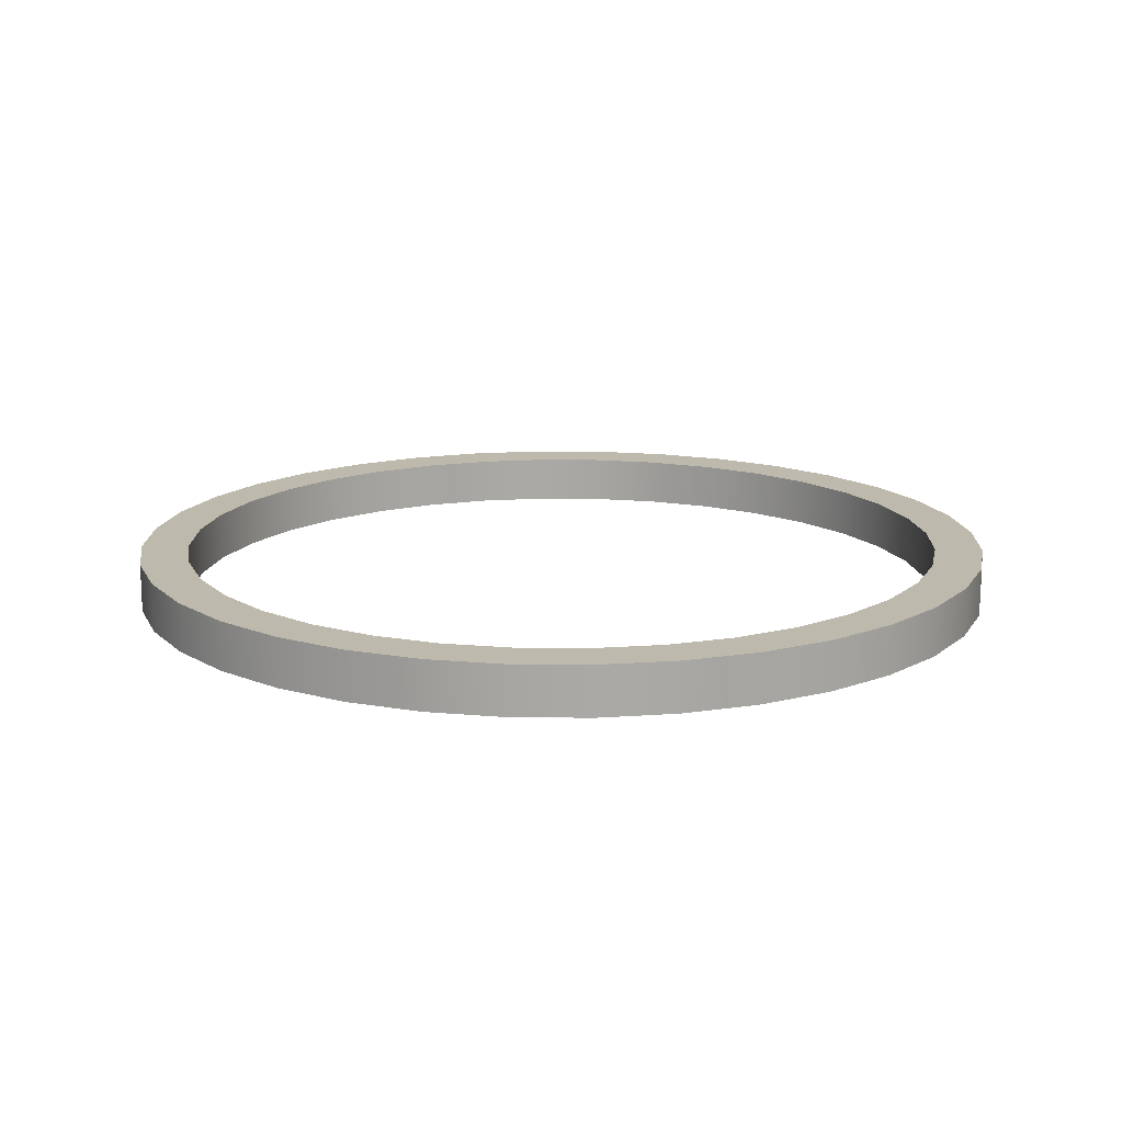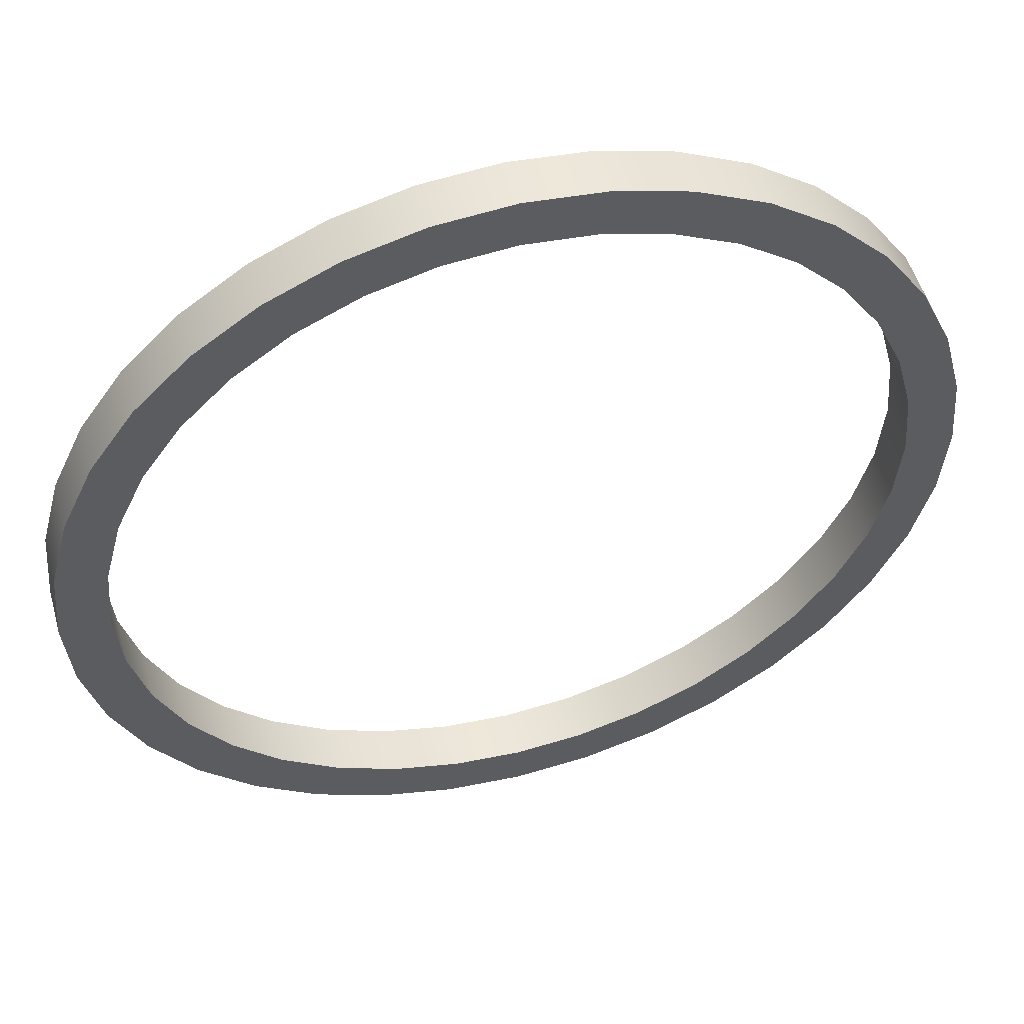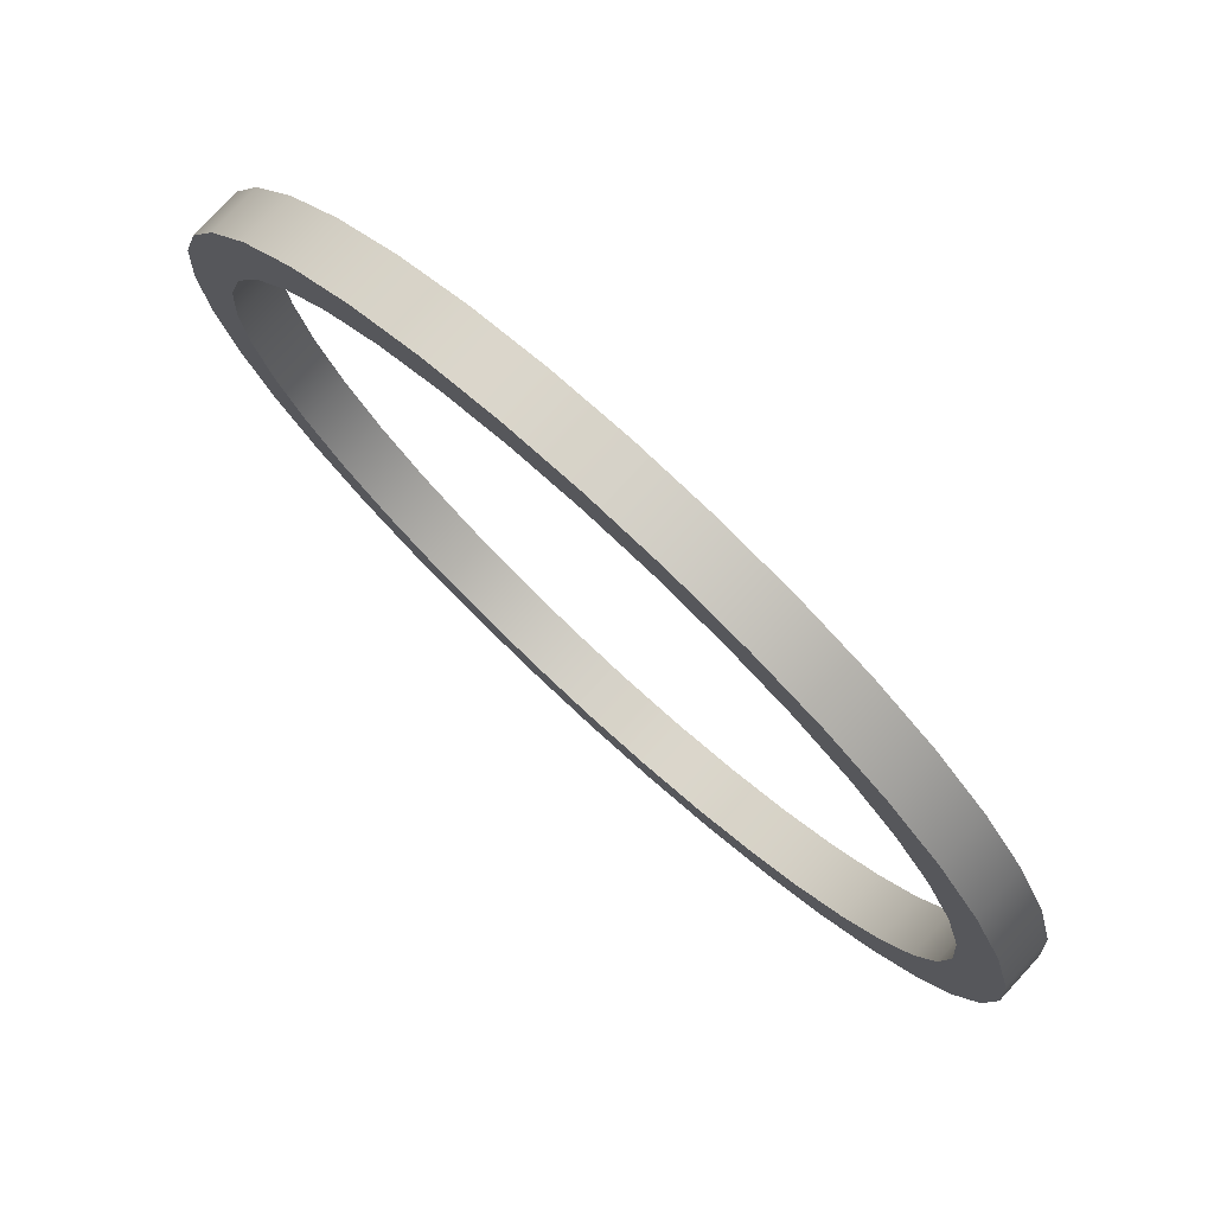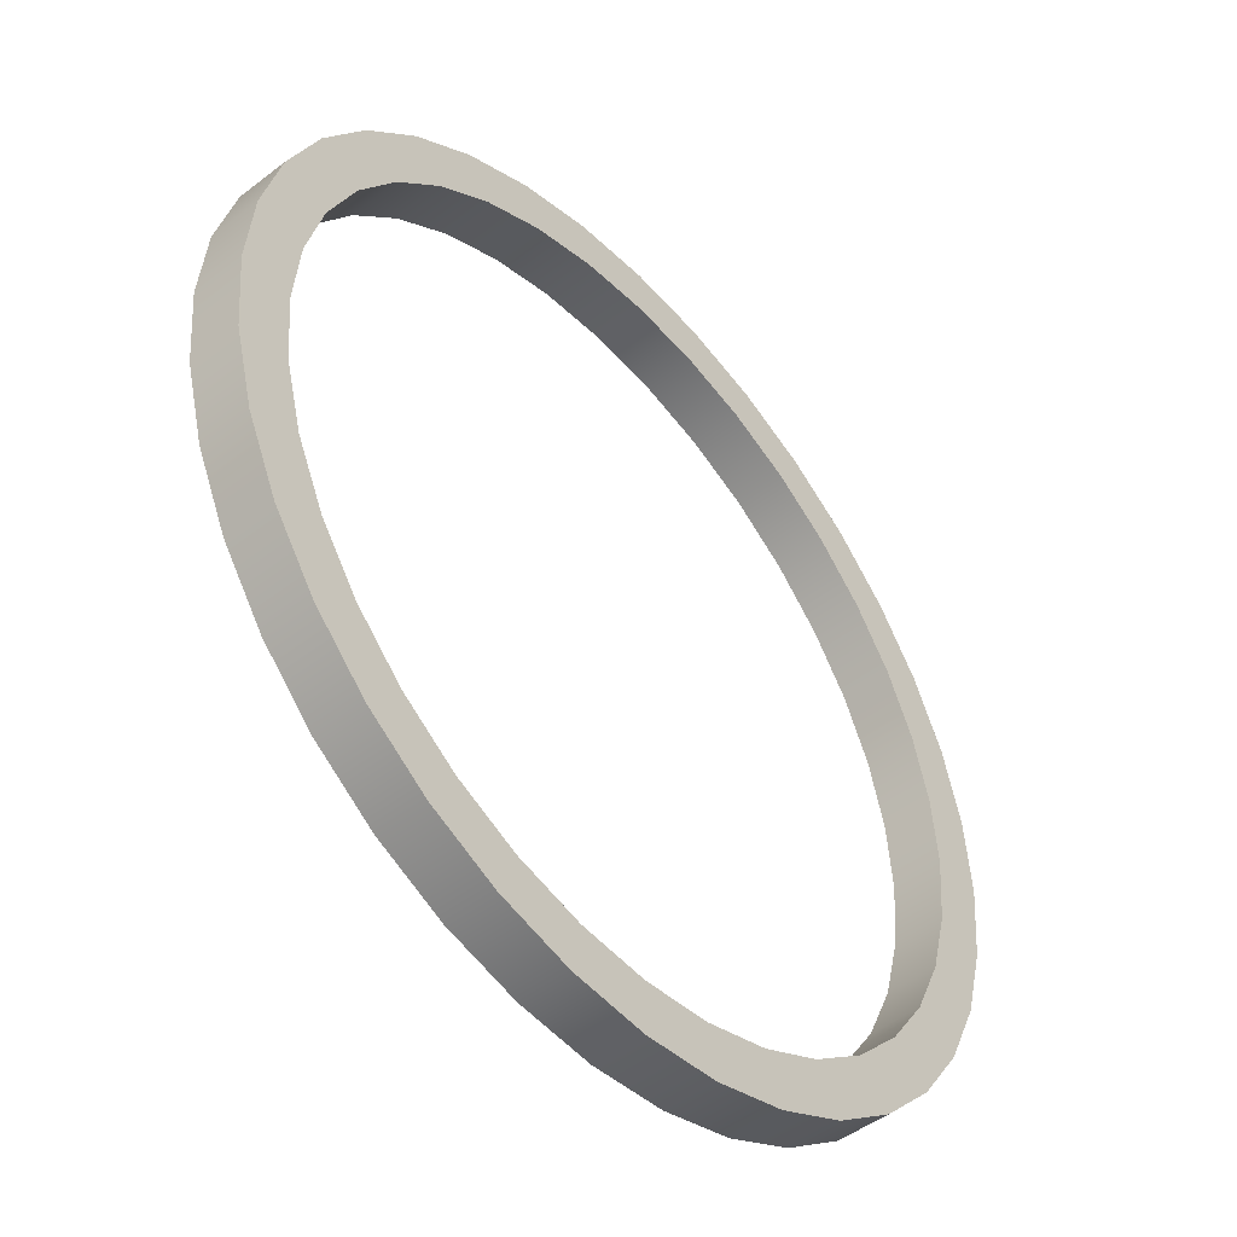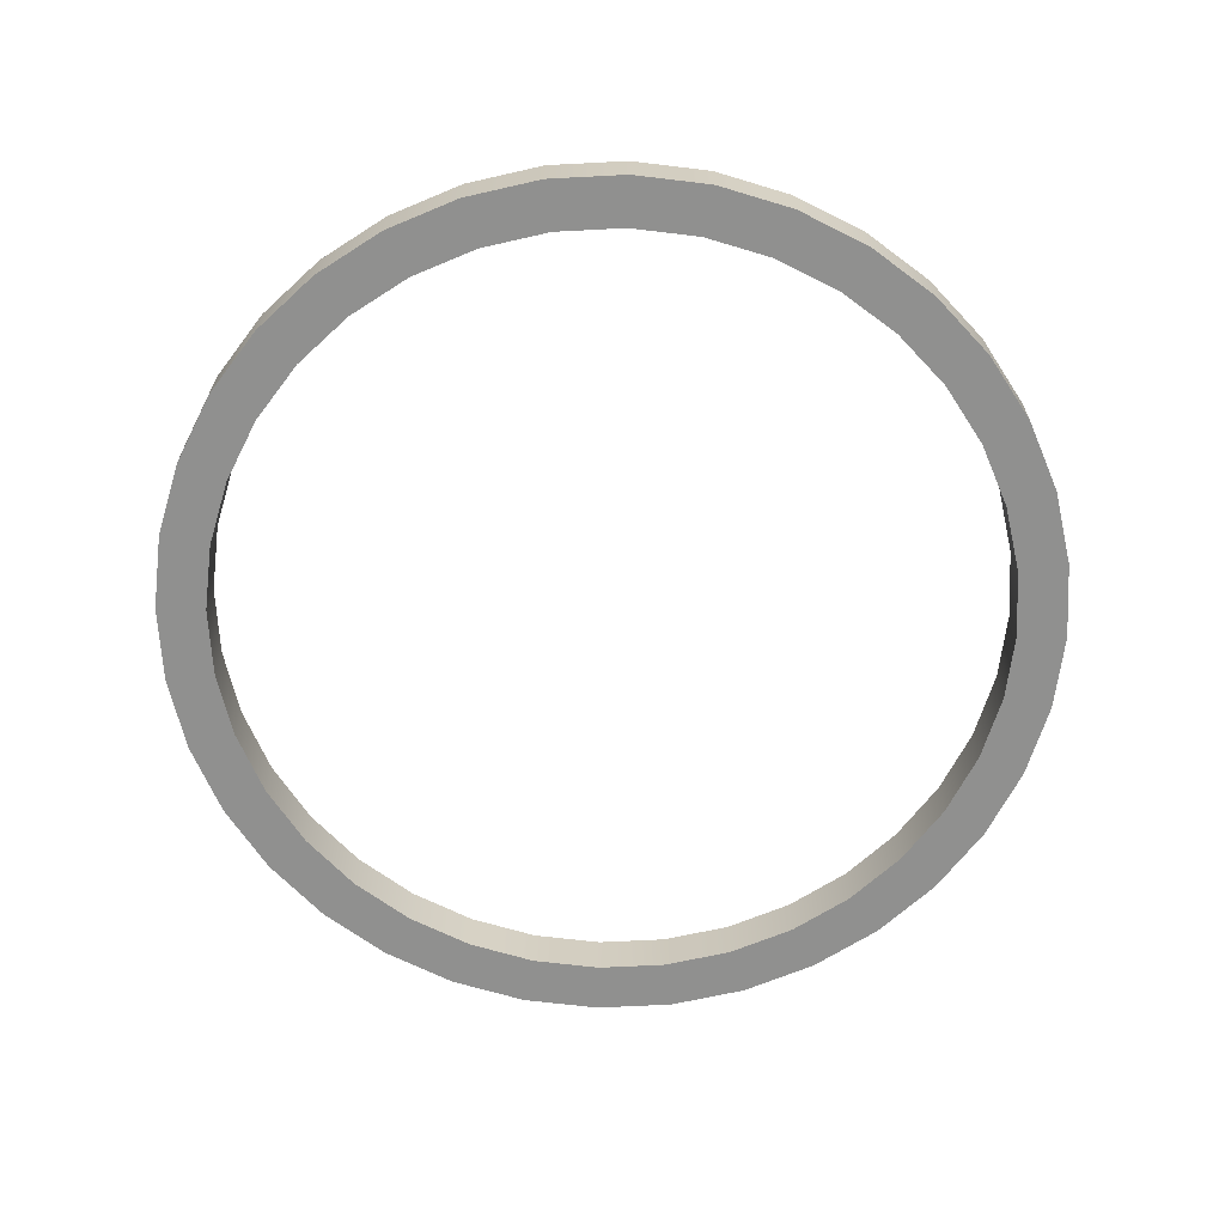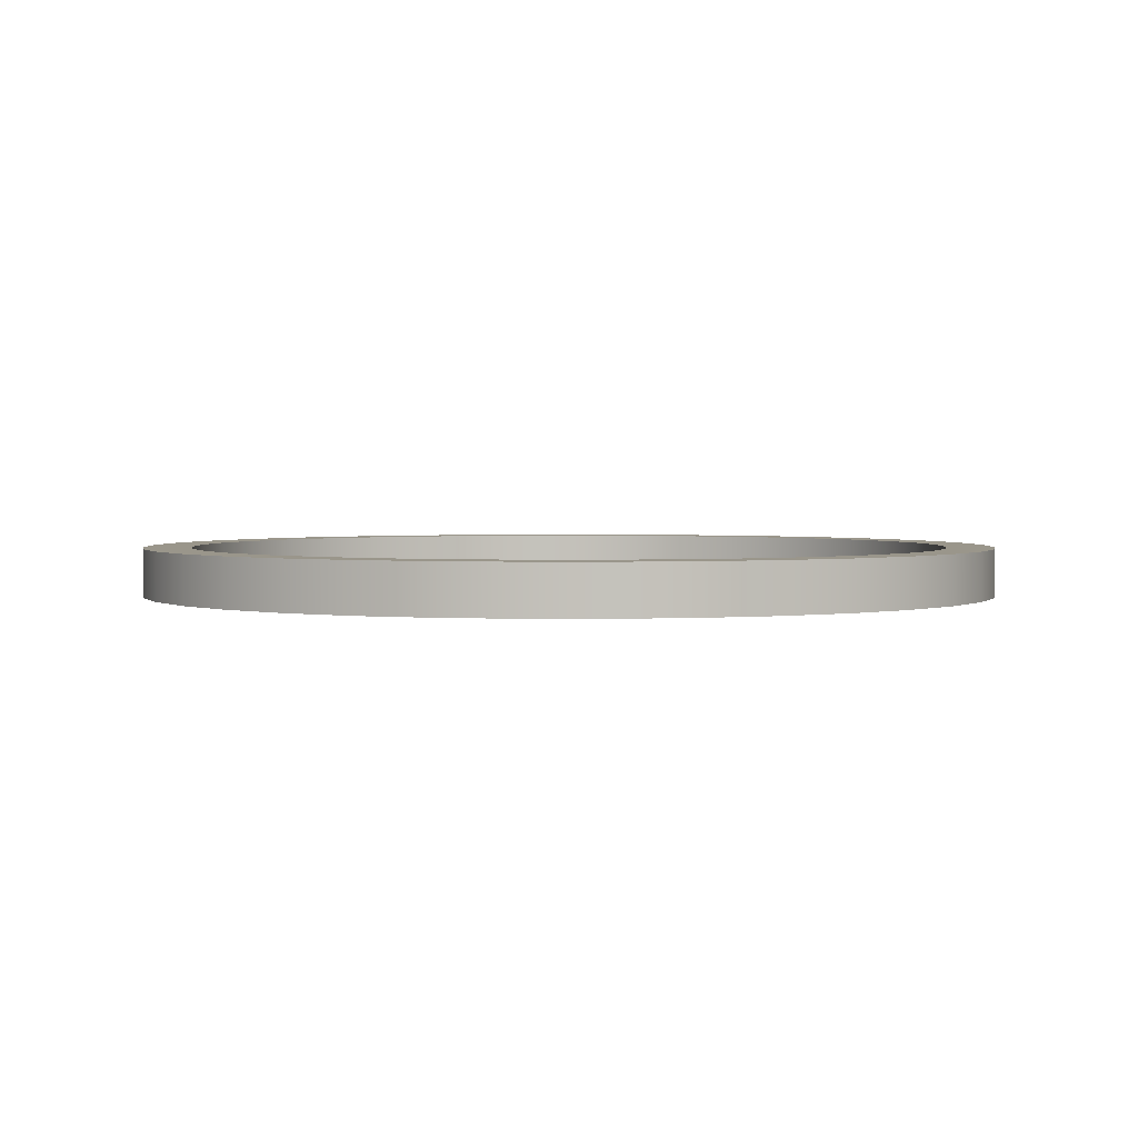
<metadata>
{"format":"obj","ext":"obj","renderer":"f3d","projection":"perspective","resolution":1024,"background":"white","views":[{"elev":15.0,"azim":166.2,"up":"+Z"},{"elev":52.3,"azim":-15.4,"up":"+Y"},{"elev":77.7,"azim":42.6,"up":"+Y"},{"elev":-47.9,"azim":-49.2,"up":"+Y"},{"elev":-65.5,"azim":-82.0,"up":"+Z"},{"elev":2.4,"azim":5.1,"up":"+Z"}]}
</metadata>
<code>
v 1.6 0 0.1
v 1.8 0 0.1
v 1.8 0 0.1
v 1.8 0 -0.1
v 1.8 0 -0.1
v 1.6 0 -0.1
v 1.6 0 -0.1
v 1.6 0 0.1
v 1.576 -0.2778 0.1
v 1.773 -0.3126 0.1
v 1.773 -0.3126 0.1
v 1.773 -0.3126 -0.1
v 1.773 -0.3126 -0.1
v 1.576 -0.2778 -0.1
v 1.576 -0.2778 -0.1
v 1.576 -0.2778 0.1
v 1.504 -0.5472 0.1
v 1.691 -0.6156 0.1
v 1.691 -0.6156 0.1
v 1.691 -0.6156 -0.1
v 1.691 -0.6156 -0.1
v 1.504 -0.5472 -0.1
v 1.504 -0.5472 -0.1
v 1.504 -0.5472 0.1
v 1.386 -0.8 0.1
v 1.559 -0.9 0.1
v 1.559 -0.9 0.1
v 1.559 -0.9 -0.1
v 1.559 -0.9 -0.1
v 1.386 -0.8 -0.1
v 1.386 -0.8 -0.1
v 1.386 -0.8 0.1
v 1.226 -1.028 0.1
v 1.379 -1.157 0.1
v 1.379 -1.157 0.1
v 1.379 -1.157 -0.1
v 1.379 -1.157 -0.1
v 1.226 -1.028 -0.1
v 1.226 -1.028 -0.1
v 1.226 -1.028 0.1
v 1.028 -1.226 0.1
v 1.157 -1.379 0.1
v 1.157 -1.379 0.1
v 1.157 -1.379 -0.1
v 1.157 -1.379 -0.1
v 1.028 -1.226 -0.1
v 1.028 -1.226 -0.1
v 1.028 -1.226 0.1
v 0.8 -1.386 0.1
v 0.9 -1.559 0.1
v 0.9 -1.559 0.1
v 0.9 -1.559 -0.1
v 0.9 -1.559 -0.1
v 0.8 -1.386 -0.1
v 0.8 -1.386 -0.1
v 0.8 -1.386 0.1
v 0.5472 -1.504 0.1
v 0.6156 -1.691 0.1
v 0.6156 -1.691 0.1
v 0.6156 -1.691 -0.1
v 0.6156 -1.691 -0.1
v 0.5472 -1.504 -0.1
v 0.5472 -1.504 -0.1
v 0.5472 -1.504 0.1
v 0.2778 -1.576 0.1
v 0.3126 -1.773 0.1
v 0.3126 -1.773 0.1
v 0.3126 -1.773 -0.1
v 0.3126 -1.773 -0.1
v 0.2778 -1.576 -0.1
v 0.2778 -1.576 -0.1
v 0.2778 -1.576 0.1
v 9.797e-17 -1.6 0.1
v 1.102e-16 -1.8 0.1
v 1.102e-16 -1.8 0.1
v 1.102e-16 -1.8 -0.1
v 1.102e-16 -1.8 -0.1
v 9.797e-17 -1.6 -0.1
v 9.797e-17 -1.6 -0.1
v 9.797e-17 -1.6 0.1
v -0.2778 -1.576 0.1
v -0.3126 -1.773 0.1
v -0.3126 -1.773 0.1
v -0.3126 -1.773 -0.1
v -0.3126 -1.773 -0.1
v -0.2778 -1.576 -0.1
v -0.2778 -1.576 -0.1
v -0.2778 -1.576 0.1
v -0.5472 -1.504 0.1
v -0.6156 -1.691 0.1
v -0.6156 -1.691 0.1
v -0.6156 -1.691 -0.1
v -0.6156 -1.691 -0.1
v -0.5472 -1.504 -0.1
v -0.5472 -1.504 -0.1
v -0.5472 -1.504 0.1
v -0.8 -1.386 0.1
v -0.9 -1.559 0.1
v -0.9 -1.559 0.1
v -0.9 -1.559 -0.1
v -0.9 -1.559 -0.1
v -0.8 -1.386 -0.1
v -0.8 -1.386 -0.1
v -0.8 -1.386 0.1
v -1.028 -1.226 0.1
v -1.157 -1.379 0.1
v -1.157 -1.379 0.1
v -1.157 -1.379 -0.1
v -1.157 -1.379 -0.1
v -1.028 -1.226 -0.1
v -1.028 -1.226 -0.1
v -1.028 -1.226 0.1
v -1.226 -1.028 0.1
v -1.379 -1.157 0.1
v -1.379 -1.157 0.1
v -1.379 -1.157 -0.1
v -1.379 -1.157 -0.1
v -1.226 -1.028 -0.1
v -1.226 -1.028 -0.1
v -1.226 -1.028 0.1
v -1.386 -0.8 0.1
v -1.559 -0.9 0.1
v -1.559 -0.9 0.1
v -1.559 -0.9 -0.1
v -1.559 -0.9 -0.1
v -1.386 -0.8 -0.1
v -1.386 -0.8 -0.1
v -1.386 -0.8 0.1
v -1.504 -0.5472 0.1
v -1.691 -0.6156 0.1
v -1.691 -0.6156 0.1
v -1.691 -0.6156 -0.1
v -1.691 -0.6156 -0.1
v -1.504 -0.5472 -0.1
v -1.504 -0.5472 -0.1
v -1.504 -0.5472 0.1
v -1.576 -0.2778 0.1
v -1.773 -0.3126 0.1
v -1.773 -0.3126 0.1
v -1.773 -0.3126 -0.1
v -1.773 -0.3126 -0.1
v -1.576 -0.2778 -0.1
v -1.576 -0.2778 -0.1
v -1.576 -0.2778 0.1
v -1.6 -1.959e-16 0.1
v -1.8 -2.204e-16 0.1
v -1.8 -2.204e-16 0.1
v -1.8 -2.204e-16 -0.1
v -1.8 -2.204e-16 -0.1
v -1.6 -1.959e-16 -0.1
v -1.6 -1.959e-16 -0.1
v -1.6 -1.959e-16 0.1
v -1.576 0.2778 0.1
v -1.773 0.3126 0.1
v -1.773 0.3126 0.1
v -1.773 0.3126 -0.1
v -1.773 0.3126 -0.1
v -1.576 0.2778 -0.1
v -1.576 0.2778 -0.1
v -1.576 0.2778 0.1
v -1.504 0.5472 0.1
v -1.691 0.6156 0.1
v -1.691 0.6156 0.1
v -1.691 0.6156 -0.1
v -1.691 0.6156 -0.1
v -1.504 0.5472 -0.1
v -1.504 0.5472 -0.1
v -1.504 0.5472 0.1
v -1.386 0.8 0.1
v -1.559 0.9 0.1
v -1.559 0.9 0.1
v -1.559 0.9 -0.1
v -1.559 0.9 -0.1
v -1.386 0.8 -0.1
v -1.386 0.8 -0.1
v -1.386 0.8 0.1
v -1.226 1.028 0.1
v -1.379 1.157 0.1
v -1.379 1.157 0.1
v -1.379 1.157 -0.1
v -1.379 1.157 -0.1
v -1.226 1.028 -0.1
v -1.226 1.028 -0.1
v -1.226 1.028 0.1
v -1.028 1.226 0.1
v -1.157 1.379 0.1
v -1.157 1.379 0.1
v -1.157 1.379 -0.1
v -1.157 1.379 -0.1
v -1.028 1.226 -0.1
v -1.028 1.226 -0.1
v -1.028 1.226 0.1
v -0.8 1.386 0.1
v -0.9 1.559 0.1
v -0.9 1.559 0.1
v -0.9 1.559 -0.1
v -0.9 1.559 -0.1
v -0.8 1.386 -0.1
v -0.8 1.386 -0.1
v -0.8 1.386 0.1
v -0.5472 1.504 0.1
v -0.6156 1.691 0.1
v -0.6156 1.691 0.1
v -0.6156 1.691 -0.1
v -0.6156 1.691 -0.1
v -0.5472 1.504 -0.1
v -0.5472 1.504 -0.1
v -0.5472 1.504 0.1
v -0.2778 1.576 0.1
v -0.3126 1.773 0.1
v -0.3126 1.773 0.1
v -0.3126 1.773 -0.1
v -0.3126 1.773 -0.1
v -0.2778 1.576 -0.1
v -0.2778 1.576 -0.1
v -0.2778 1.576 0.1
v -2.939e-16 1.6 0.1
v -3.307e-16 1.8 0.1
v -3.307e-16 1.8 0.1
v -3.307e-16 1.8 -0.1
v -3.307e-16 1.8 -0.1
v -2.939e-16 1.6 -0.1
v -2.939e-16 1.6 -0.1
v -2.939e-16 1.6 0.1
v 0.2778 1.576 0.1
v 0.3126 1.773 0.1
v 0.3126 1.773 0.1
v 0.3126 1.773 -0.1
v 0.3126 1.773 -0.1
v 0.2778 1.576 -0.1
v 0.2778 1.576 -0.1
v 0.2778 1.576 0.1
v 0.5472 1.504 0.1
v 0.6156 1.691 0.1
v 0.6156 1.691 0.1
v 0.6156 1.691 -0.1
v 0.6156 1.691 -0.1
v 0.5472 1.504 -0.1
v 0.5472 1.504 -0.1
v 0.5472 1.504 0.1
v 0.8 1.386 0.1
v 0.9 1.559 0.1
v 0.9 1.559 0.1
v 0.9 1.559 -0.1
v 0.9 1.559 -0.1
v 0.8 1.386 -0.1
v 0.8 1.386 -0.1
v 0.8 1.386 0.1
v 1.028 1.226 0.1
v 1.157 1.379 0.1
v 1.157 1.379 0.1
v 1.157 1.379 -0.1
v 1.157 1.379 -0.1
v 1.028 1.226 -0.1
v 1.028 1.226 -0.1
v 1.028 1.226 0.1
v 1.226 1.028 0.1
v 1.379 1.157 0.1
v 1.379 1.157 0.1
v 1.379 1.157 -0.1
v 1.379 1.157 -0.1
v 1.226 1.028 -0.1
v 1.226 1.028 -0.1
v 1.226 1.028 0.1
v 1.386 0.8 0.1
v 1.559 0.9 0.1
v 1.559 0.9 0.1
v 1.559 0.9 -0.1
v 1.559 0.9 -0.1
v 1.386 0.8 -0.1
v 1.386 0.8 -0.1
v 1.386 0.8 0.1
v 1.504 0.5472 0.1
v 1.691 0.6156 0.1
v 1.691 0.6156 0.1
v 1.691 0.6156 -0.1
v 1.691 0.6156 -0.1
v 1.504 0.5472 -0.1
v 1.504 0.5472 -0.1
v 1.504 0.5472 0.1
v 1.576 0.2778 0.1
v 1.773 0.3126 0.1
v 1.773 0.3126 0.1
v 1.773 0.3126 -0.1
v 1.773 0.3126 -0.1
v 1.576 0.2778 -0.1
v 1.576 0.2778 -0.1
v 1.576 0.2778 0.1
f 9 10 2 1
f 11 12 4 3
f 13 14 6 5
f 15 16 8 7
f 17 18 10 9
f 19 20 12 11
f 21 22 14 13
f 23 24 16 15
f 25 26 18 17
f 27 28 20 19
f 29 30 22 21
f 31 32 24 23
f 33 34 26 25
f 35 36 28 27
f 37 38 30 29
f 39 40 32 31
f 41 42 34 33
f 43 44 36 35
f 45 46 38 37
f 47 48 40 39
f 49 50 42 41
f 51 52 44 43
f 53 54 46 45
f 55 56 48 47
f 57 58 50 49
f 59 60 52 51
f 61 62 54 53
f 63 64 56 55
f 65 66 58 57
f 67 68 60 59
f 69 70 62 61
f 71 72 64 63
f 73 74 66 65
f 75 76 68 67
f 77 78 70 69
f 79 80 72 71
f 81 82 74 73
f 83 84 76 75
f 85 86 78 77
f 87 88 80 79
f 89 90 82 81
f 91 92 84 83
f 93 94 86 85
f 95 96 88 87
f 97 98 90 89
f 99 100 92 91
f 101 102 94 93
f 103 104 96 95
f 105 106 98 97
f 107 108 100 99
f 109 110 102 101
f 111 112 104 103
f 113 114 106 105
f 115 116 108 107
f 117 118 110 109
f 119 120 112 111
f 121 122 114 113
f 123 124 116 115
f 125 126 118 117
f 127 128 120 119
f 129 130 122 121
f 131 132 124 123
f 133 134 126 125
f 135 136 128 127
f 137 138 130 129
f 139 140 132 131
f 141 142 134 133
f 143 144 136 135
f 145 146 138 137
f 147 148 140 139
f 149 150 142 141
f 151 152 144 143
f 153 154 146 145
f 155 156 148 147
f 157 158 150 149
f 159 160 152 151
f 161 162 154 153
f 163 164 156 155
f 165 166 158 157
f 167 168 160 159
f 169 170 162 161
f 171 172 164 163
f 173 174 166 165
f 175 176 168 167
f 177 178 170 169
f 179 180 172 171
f 181 182 174 173
f 183 184 176 175
f 185 186 178 177
f 187 188 180 179
f 189 190 182 181
f 191 192 184 183
f 193 194 186 185
f 195 196 188 187
f 197 198 190 189
f 199 200 192 191
f 201 202 194 193
f 203 204 196 195
f 205 206 198 197
f 207 208 200 199
f 209 210 202 201
f 211 212 204 203
f 213 214 206 205
f 215 216 208 207
f 217 218 210 209
f 219 220 212 211
f 221 222 214 213
f 223 224 216 215
f 225 226 218 217
f 227 228 220 219
f 229 230 222 221
f 231 232 224 223
f 233 234 226 225
f 235 236 228 227
f 237 238 230 229
f 239 240 232 231
f 241 242 234 233
f 243 244 236 235
f 245 246 238 237
f 247 248 240 239
f 249 250 242 241
f 251 252 244 243
f 253 254 246 245
f 255 256 248 247
f 257 258 250 249
f 259 260 252 251
f 261 262 254 253
f 263 264 256 255
f 265 266 258 257
f 267 268 260 259
f 269 270 262 261
f 271 272 264 263
f 273 274 266 265
f 275 276 268 267
f 277 278 270 269
f 279 280 272 271
f 281 282 274 273
f 283 284 276 275
f 285 286 278 277
f 287 288 280 279
f 1 2 282 281
f 3 4 284 283
f 5 6 286 285
f 7 8 288 287

</code>
